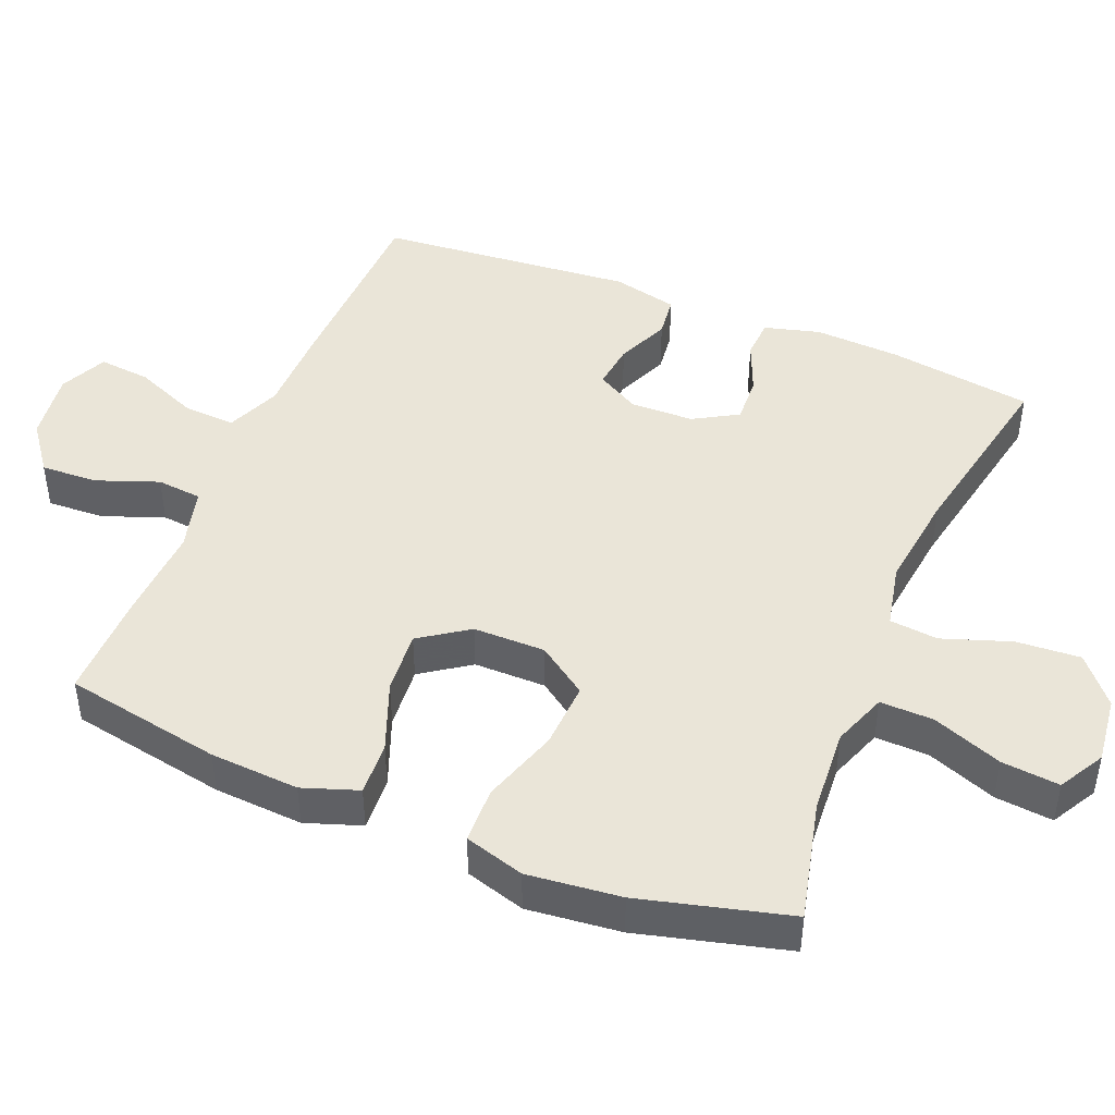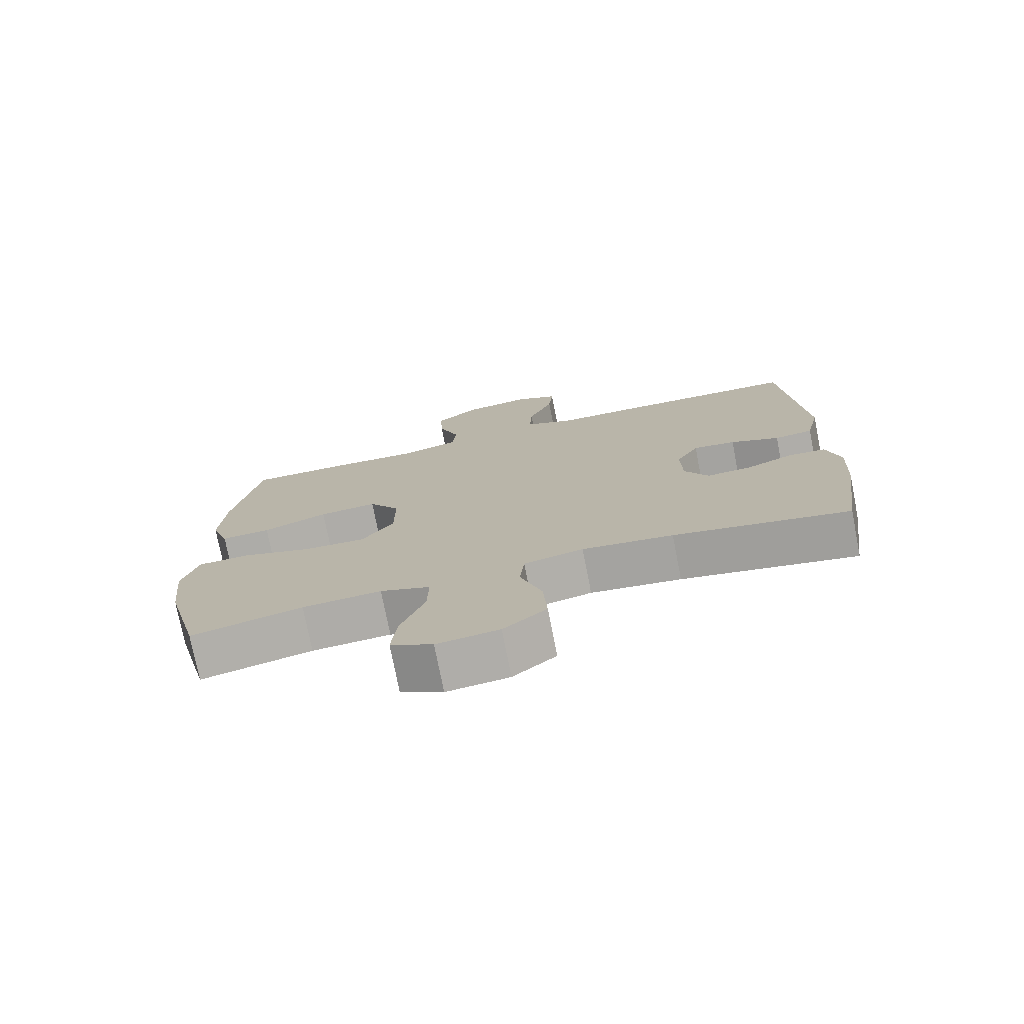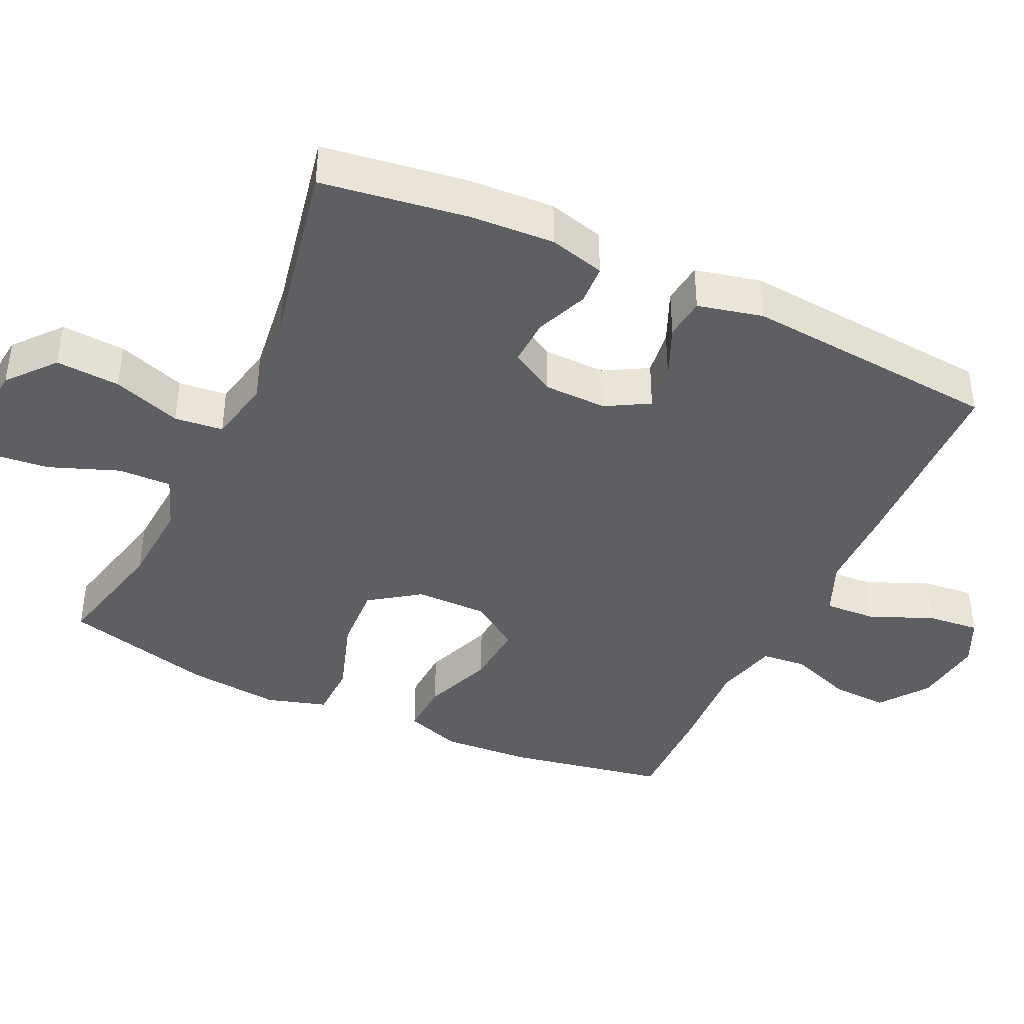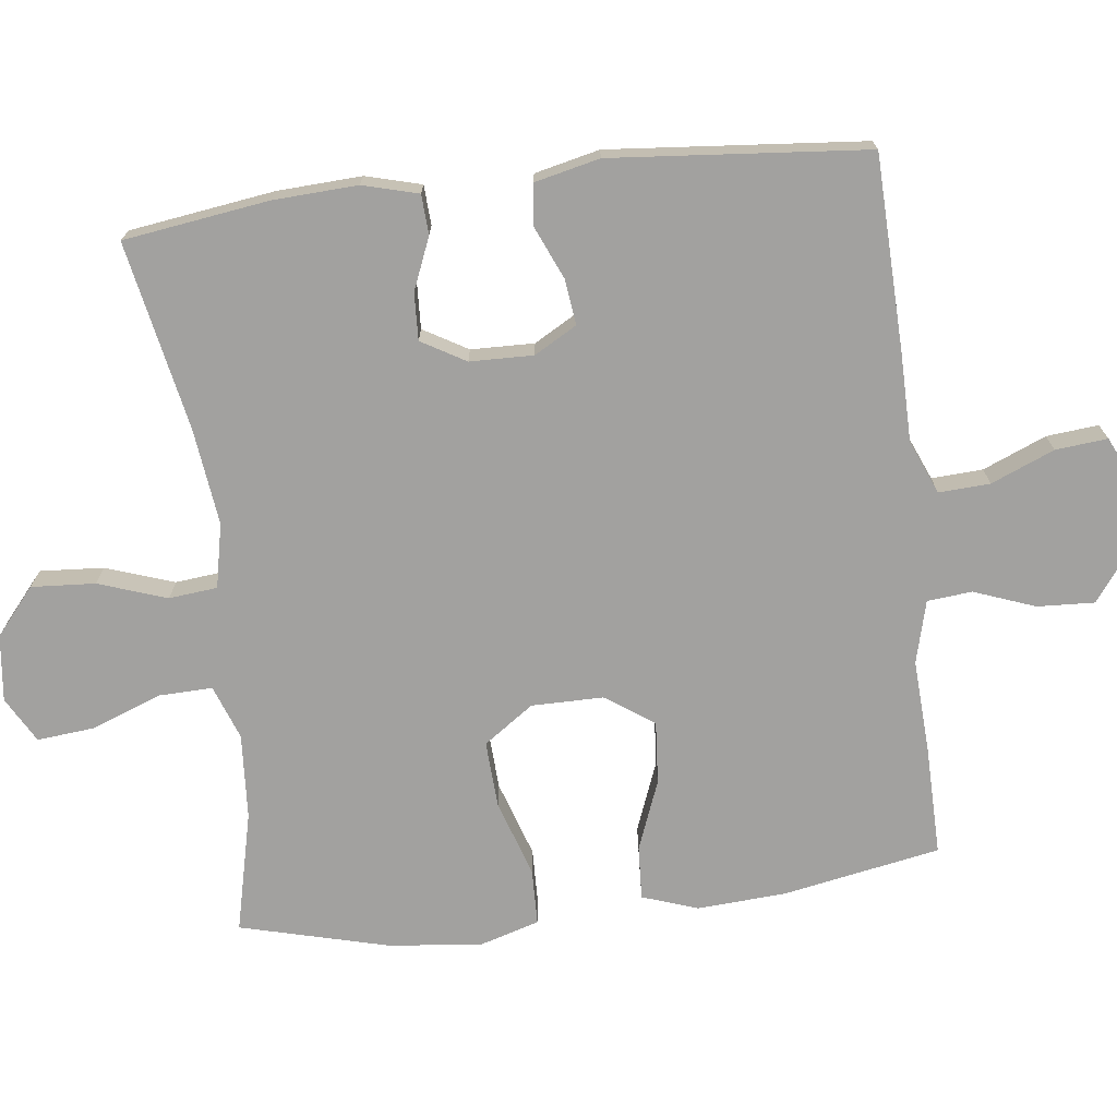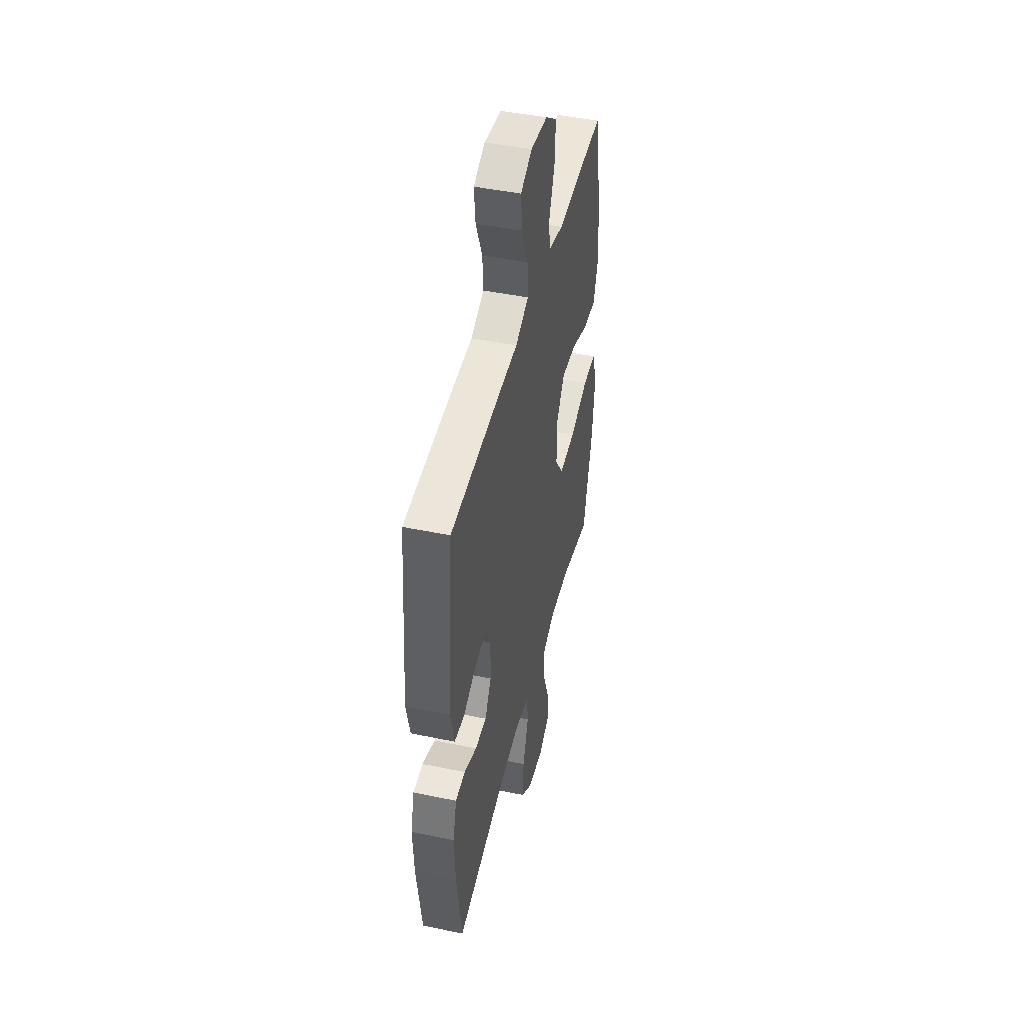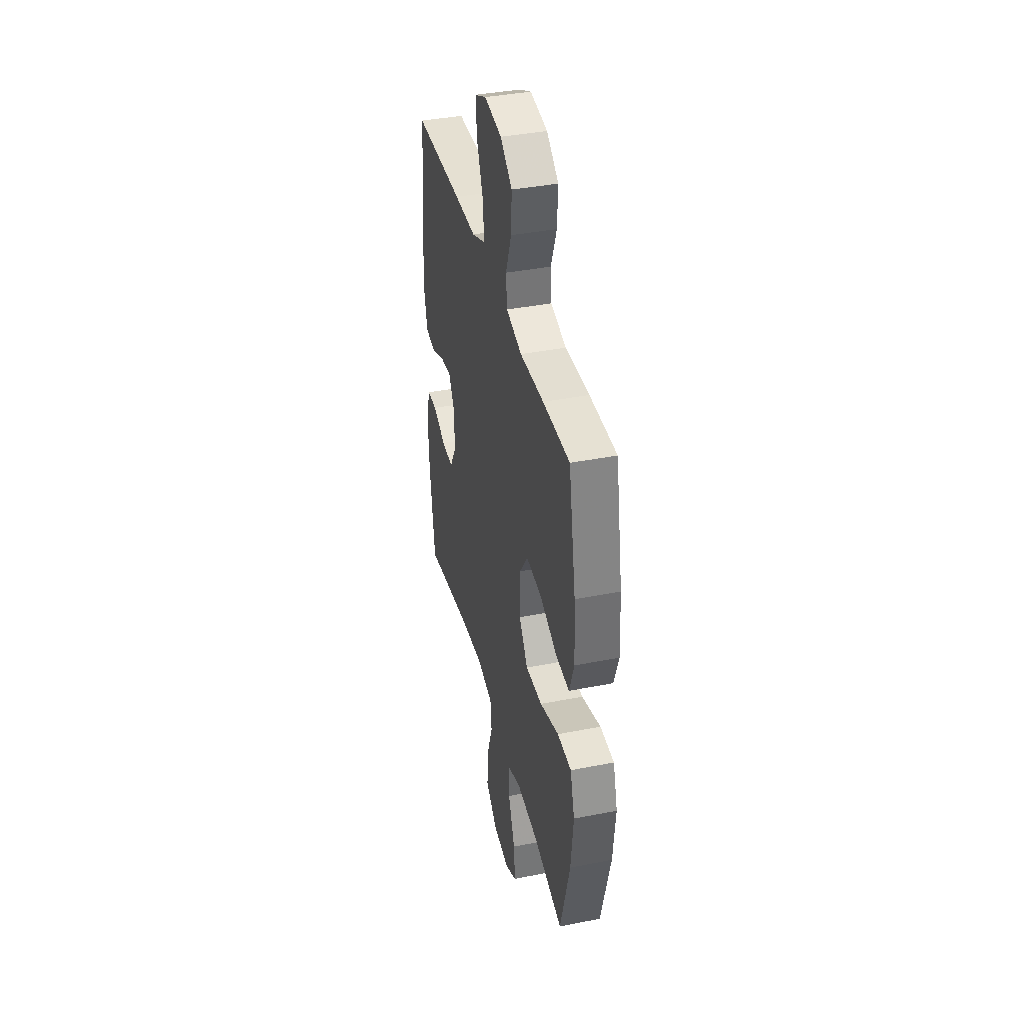
<metadata>
{"format":"obj","ext":"obj","renderer":"f3d","projection":"perspective","resolution":1024,"background":"white","views":[{"elev":45.3,"azim":112.2,"up":"+Y"},{"elev":-75.7,"azim":-168.9,"up":"+Z"},{"elev":-41.0,"azim":-114.9,"up":"+Y"},{"elev":-72.2,"azim":-83.1,"up":"+Y"},{"elev":46.0,"azim":-76.6,"up":"+Z"},{"elev":39.4,"azim":76.2,"up":"+Z"}]}
</metadata>
<code>
v -0.5 0.07 0.5
v -0.223 0.07 0.508
v -0.102 0.07 0.509
v -0.026 0.07 0.541
v -0.03 0.07 0.613
v -0.067 0.07 0.702
v -0.074 0.07 0.775
v -0.008 0.07 0.806
v 0.09 0.07 0.793
v 0.157 0.07 0.743
v 0.153 0.07 0.663
v 0.121 0.07 0.577
v 0.127 0.07 0.514
v 0.215 0.07 0.491
v 0.349 0.07 0.498
v 0.5 0.07 0.5
v 0.541 0.07 0.279
v 0.549 0.07 0.154
v 0.522 0.07 0.076
v 0.447 0.07 0.08
v 0.349 0.07 0.118
v 0.261 0.07 0.125
v 0.214 0.07 0.057
v 0.214 0.07 -0.044
v 0.263 0.07 -0.114
v 0.357 0.07 -0.109
v 0.464 0.07 -0.074
v 0.543 0.07 -0.076
v 0.568 0.07 -0.16
v 0.554 0.07 -0.291
v 0.5 0.07 -0.5
v 0.331 0.07 -0.46
v 0.211 0.07 -0.452
v 0.135 0.07 -0.48
v 0.137 0.07 -0.555
v 0.174 0.07 -0.653
v 0.182 0.07 -0.734
v 0.118 0.07 -0.77
v 0.024 0.07 -0.759
v -0.041 0.07 -0.704
v -0.035 0.07 -0.614
v -0.002 0.07 -0.518
v -0.009 0.07 -0.45
v -0.099 0.07 -0.431
v -0.236 0.07 -0.448
v -0.5 0.07 -0.5
v -0.529 0.07 -0.296
v -0.535 0.07 -0.177
v -0.514 0.07 -0.099
v -0.458 0.07 -0.096
v -0.385 0.07 -0.126
v -0.319 0.07 -0.129
v -0.283 0.07 -0.067
v -0.281 0.07 0.022
v -0.315 0.07 0.082
v -0.379 0.07 0.074
v -0.453 0.07 0.042
v -0.511 0.07 0.049
v -0.532 0.07 0.14
v -0.5 0 0.5
v -0.223 0 0.508
v -0.102 0 0.509
v -0.026 0 0.541
v -0.03 0 0.613
v -0.067 0 0.702
v -0.074 0 0.775
v -0.008 0 0.806
v 0.09 0 0.793
v 0.157 0 0.743
v 0.153 0 0.663
v 0.121 0 0.577
v 0.127 0 0.514
v 0.215 0 0.491
v 0.349 0 0.498
v 0.5 0 0.5
v 0.541 0 0.279
v 0.549 0 0.154
v 0.522 0 0.076
v 0.447 0 0.08
v 0.349 0 0.118
v 0.261 0 0.125
v 0.214 0 0.057
v 0.214 0 -0.044
v 0.263 0 -0.114
v 0.357 0 -0.109
v 0.464 0 -0.074
v 0.543 0 -0.076
v 0.568 0 -0.16
v 0.554 0 -0.291
v 0.5 0 -0.5
v 0.331 0 -0.46
v 0.211 0 -0.452
v 0.135 0 -0.48
v 0.137 0 -0.555
v 0.174 0 -0.653
v 0.182 0 -0.734
v 0.118 0 -0.77
v 0.024 0 -0.759
v -0.041 0 -0.704
v -0.035 0 -0.614
v -0.002 0 -0.518
v -0.009 0 -0.45
v -0.099 0 -0.431
v -0.236 0 -0.448
v -0.5 0 -0.5
v -0.529 0 -0.296
v -0.535 0 -0.177
v -0.514 0 -0.099
v -0.458 0 -0.096
v -0.385 0 -0.126
v -0.319 0 -0.129
v -0.283 0 -0.067
v -0.281 0 0.022
v -0.315 0 0.082
v -0.379 0 0.074
v -0.453 0 0.042
v -0.511 0 0.049
v -0.532 0 0.14
f 56 57 58 59
f 55 56 59 1
f 54 55 1 2
f 53 54 2 3
f 48 49 50 51
f 48 51 52
f 45 46 47 48
f 44 45 48 52
f 43 44 52 53
f 39 40 41 42
f 39 42 43
f 38 39 43
f 35 36 37 38
f 34 35 38 43
f 33 34 43 53
f 29 30 31 32
f 26 27 28 29
f 25 26 29 32
f 24 25 32 33
f 18 19 20 21
f 18 21 22
f 17 18 22
f 14 15 16 17
f 13 14 17 22
f 9 10 11 12
f 9 12 13
f 8 9 13
f 5 6 7 8
f 4 5 8 13
f 23 24 33 53
f 13 22 23 53
f 3 4 13 53
f 118 117 116 115
f 60 118 115 114
f 61 60 114 113
f 62 61 113 112
f 110 109 108 107
f 111 110 107
f 107 106 105 104
f 111 107 104 103
f 112 111 103 102
f 101 100 99 98
f 102 101 98
f 102 98 97
f 97 96 95 94
f 102 97 94 93
f 112 102 93 92
f 91 90 89 88
f 88 87 86 85
f 91 88 85 84
f 92 91 84 83
f 80 79 78 77
f 81 80 77
f 81 77 76
f 76 75 74 73
f 81 76 73 72
f 71 70 69 68
f 72 71 68
f 72 68 67
f 67 66 65 64
f 72 67 64 63
f 112 92 83 82
f 112 82 81 72
f 112 72 63 62
f 1 60 61 2
f 2 61 62 3
f 3 62 63 4
f 4 63 64 5
f 5 64 65 6
f 6 65 66 7
f 7 66 67 8
f 8 67 68 9
f 9 68 69 10
f 10 69 70 11
f 11 70 71 12
f 12 71 72 13
f 13 72 73 14
f 14 73 74 15
f 15 74 75 16
f 16 75 76 17
f 17 76 77 18
f 18 77 78 19
f 19 78 79 20
f 20 79 80 21
f 21 80 81 22
f 22 81 82 23
f 23 82 83 24
f 24 83 84 25
f 25 84 85 26
f 26 85 86 27
f 27 86 87 28
f 28 87 88 29
f 29 88 89 30
f 30 89 90 31
f 31 90 91 32
f 32 91 92 33
f 33 92 93 34
f 34 93 94 35
f 35 94 95 36
f 36 95 96 37
f 37 96 97 38
f 38 97 98 39
f 39 98 99 40
f 40 99 100 41
f 41 100 101 42
f 42 101 102 43
f 43 102 103 44
f 44 103 104 45
f 45 104 105 46
f 46 105 106 47
f 47 106 107 48
f 48 107 108 49
f 49 108 109 50
f 50 109 110 51
f 51 110 111 52
f 52 111 112 53
f 53 112 113 54
f 54 113 114 55
f 55 114 115 56
f 56 115 116 57
f 57 116 117 58
f 58 117 118 59
f 59 118 60 1

</code>
